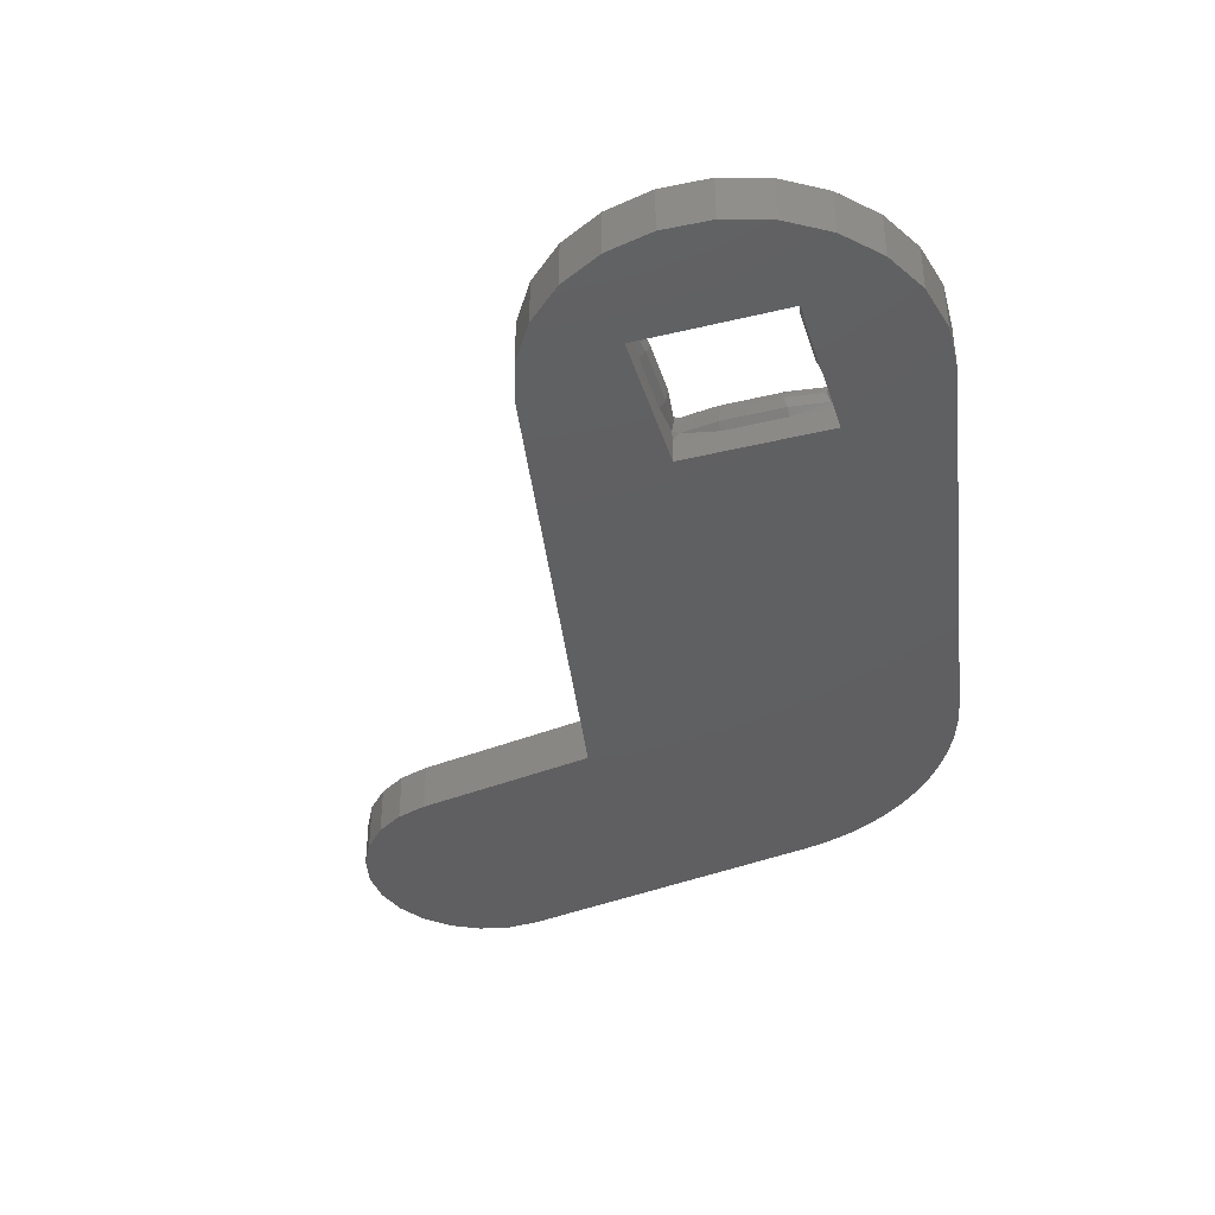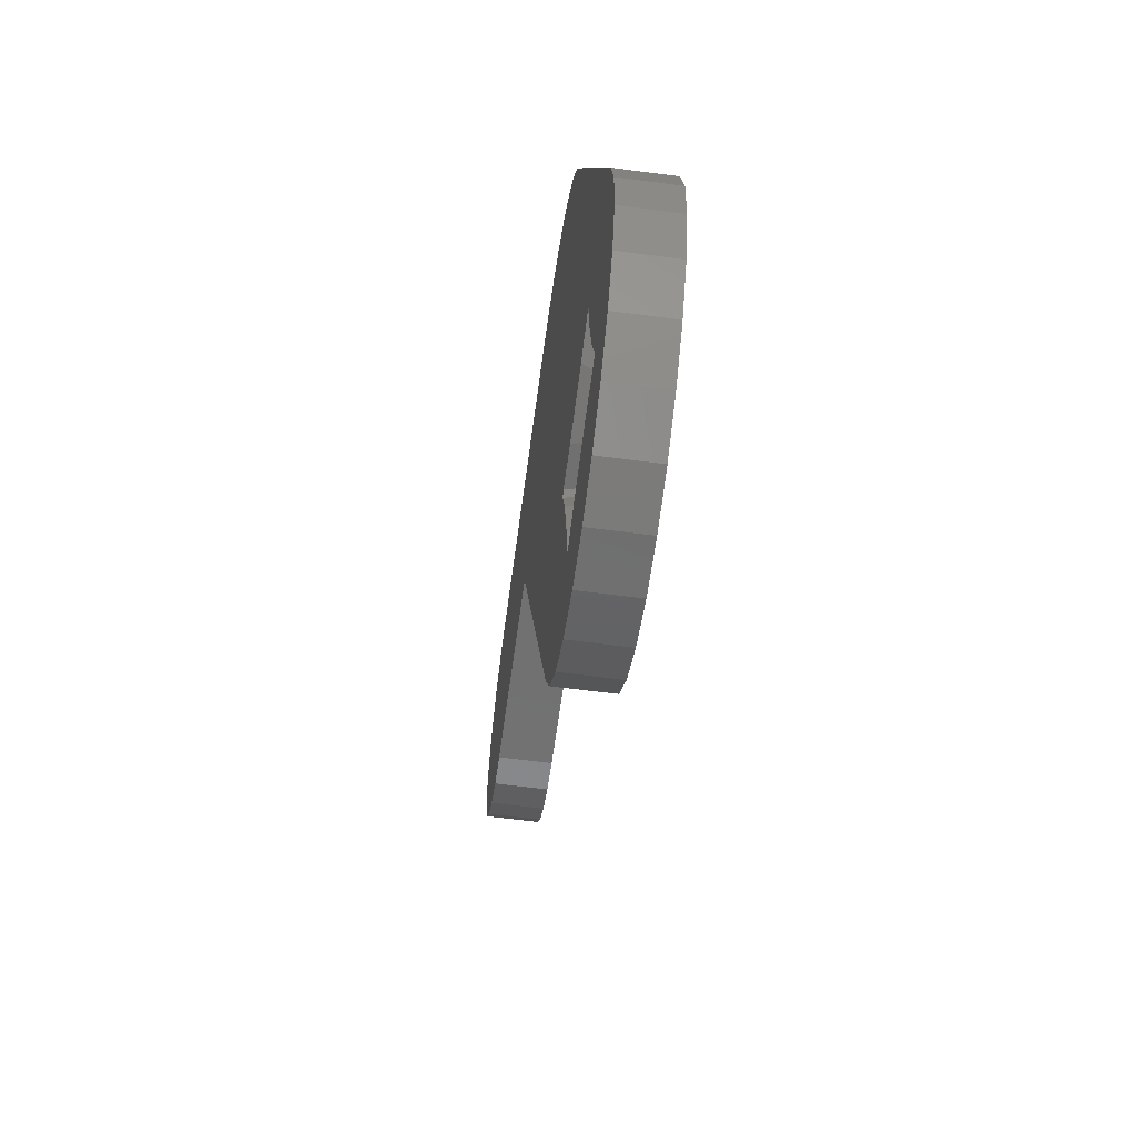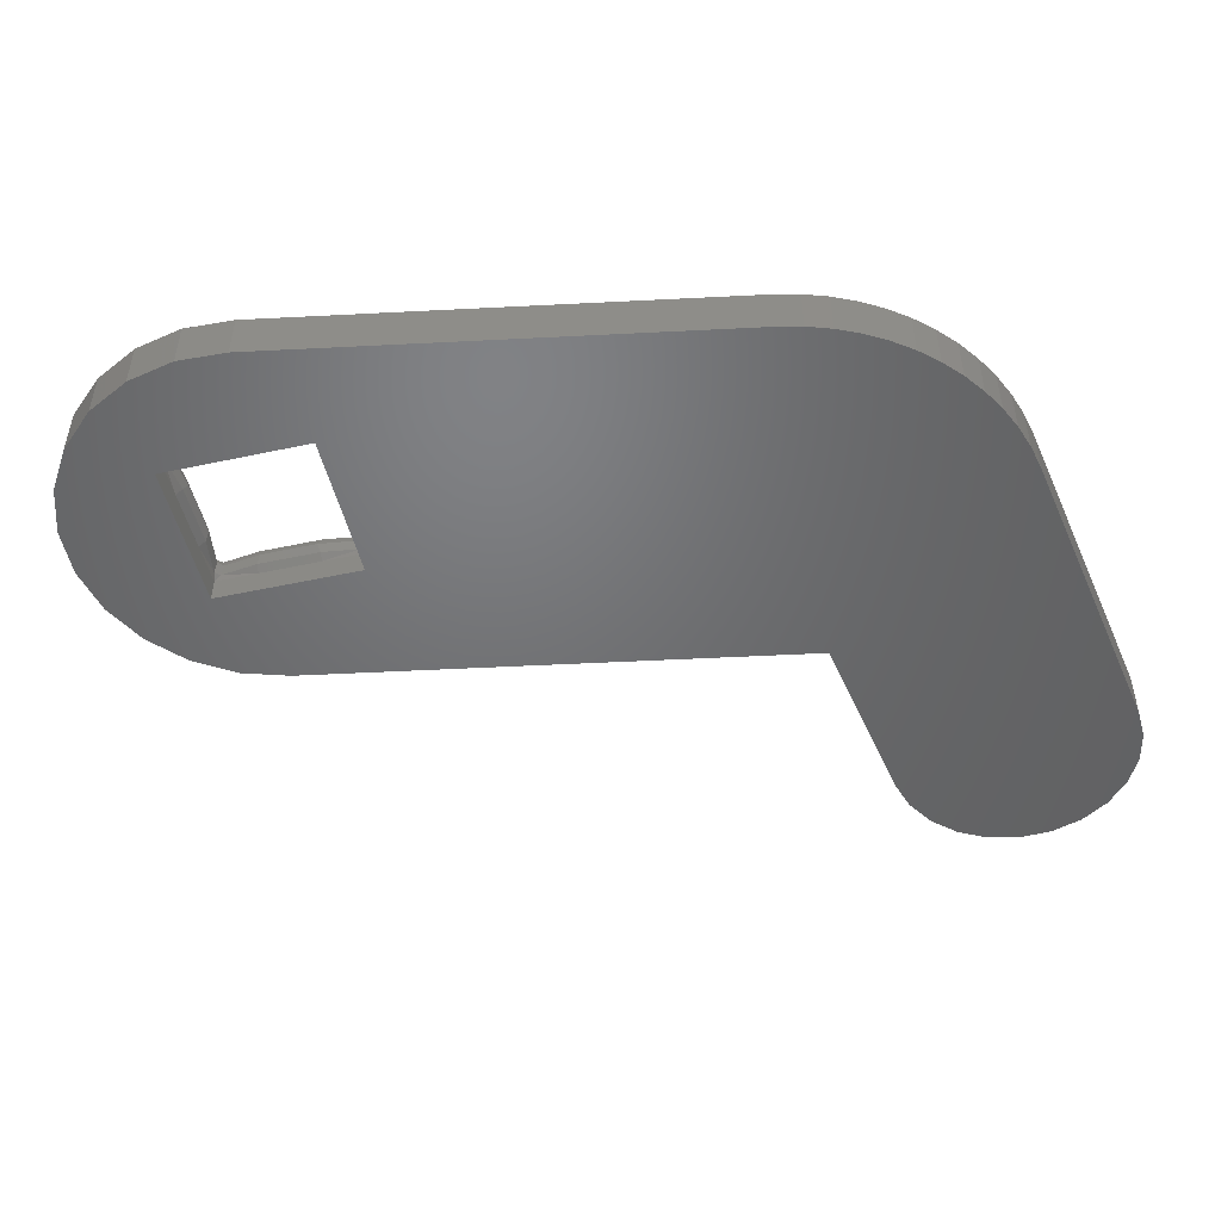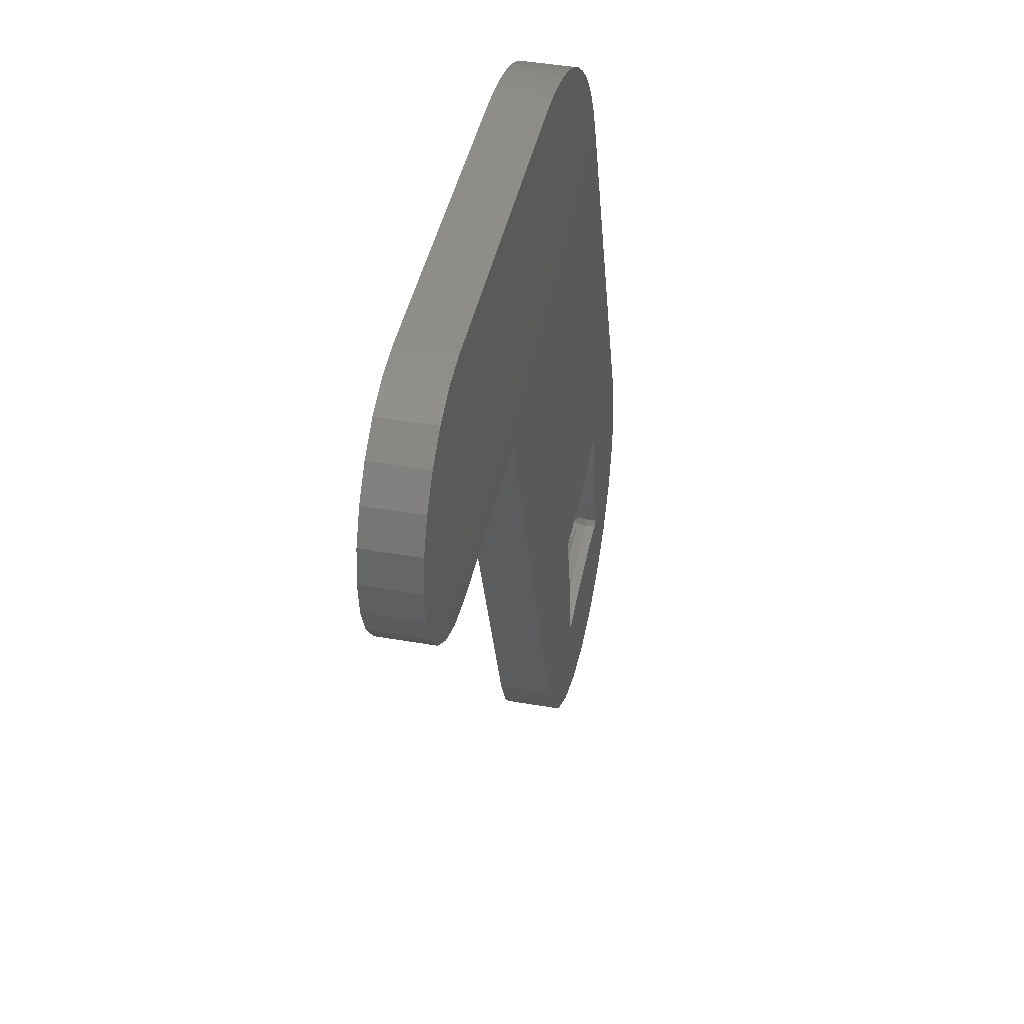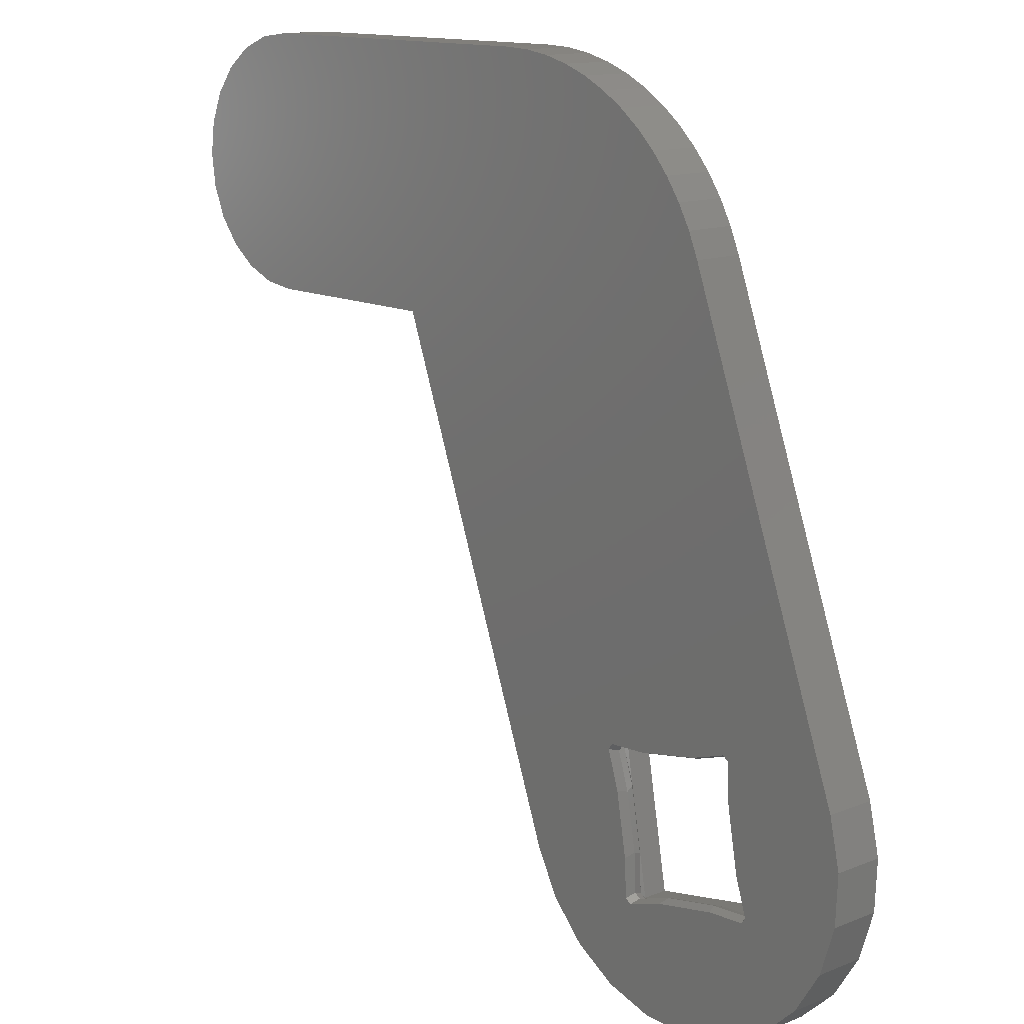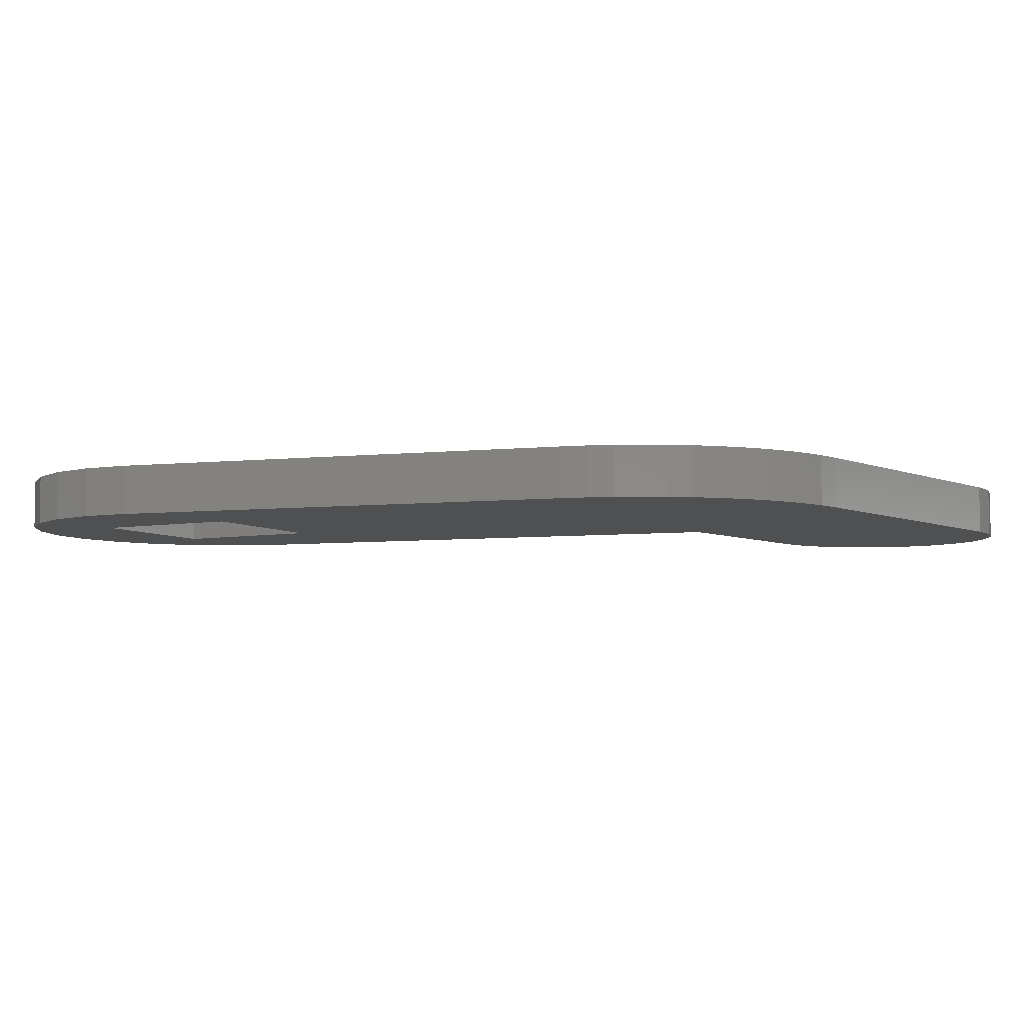
<metadata>
{"format":"stl","ext":"stl","renderer":"f3d","projection":"perspective","resolution":1024,"background":"white","views":[{"elev":-39.6,"azim":26.7,"up":"+Z"},{"elev":-61.9,"azim":82.4,"up":"+Y"},{"elev":-49.5,"azim":113.4,"up":"+Z"},{"elev":42.1,"azim":-78.1,"up":"+Y"},{"elev":13.5,"azim":48.0,"up":"+Y"},{"elev":-6.0,"azim":128.3,"up":"+Z"}]}
</metadata>
<code>
# stl→obj: 144 verts, 288 faces
v -236.5 254 1.631
v -234.3 254.4 1.631
v -236.6 254.1 2.006
v -234.2 254.6 2.006
v -231.5 249.2 0.005719
v -237.4 248.2 0.005719
v -231.5 249.2 1.006
v -237.4 248.2 1.006
v -233.2 248.9 1.006
v -235.6 248.5 1.006
v -235.7 248.7 1.256
v -233.2 249.2 1.256
v -232.5 254.9 2.006
v -232.6 254.7 1.631
v -232.4 253.4 2.006
v -232.5 253.2 1.631
v -232 250.9 1.256
v -231.8 250.9 1.006
v -231.5 249.5 1.256
v -231.7 249.6 1.631
v -231.9 249.3 1.631
v -231.7 249.2 1.256
v -238.4 254.1 0.005719
v -232.5 255.1 0.005719
v -238.4 254.1 1.006
v -232.5 255.1 1.006
v -236.7 254.4 1.006
v -234.2 254.8 1.006
v -236.6 254.1 1.256
v -238.2 254.1 1.256
v -238 254 1.631
v -237.1 248.3 1.256
v -235.6 248.9 1.631
v -237 248.4 1.631
v -238.1 252.4 1.006
v -237.7 249.9 1.006
v -237.3 250.1 1.631
v -237.3 248.6 1.631
v -237.4 249.9 1.256
v -237.4 248.4 1.256
v -232.7 255 1.256
v -234.2 254.6 1.256
v -237.9 252.4 1.256
v -232.4 253.4 1.256
v -232.2 253.4 1.006
v -238.3 253.8 1.256
v -238.2 253.7 1.631
v -238.2 254.1 2.006
v -232.5 254.9 1.256
v -231.5 249.5 2.006
v -231.7 249.2 2.006
v -232.8 254.9 1.631
v -233.4 249.3 1.631
v -238.3 253.8 2.006
v -237.9 252.4 2.006
v -237.7 252.3 1.631
v -232.2 251 1.631
v -237.4 249.9 2.006
v -237.4 248.4 2.006
v -233.2 249.2 2.006
v -235.7 248.7 2.006
v -237.1 248.3 2.006
v -232.7 255 2.006
v -232 250.9 2.006
v -261.7 273.4 0.005719
v -261.6 274.7 0.005719
v -261.6 272.1 0.005719
v -261.1 270.9 0.005719
v -261.1 275.9 0.005719
v -260.3 269.9 0.005719
v -260.3 277 0.005719
v -259.2 269.1 0.005719
v -259.2 277.7 0.005719
v -258 268.6 0.005719
v -258 278.2 0.005719
v -256.7 268.4 0.005719
v -256.7 278.4 0.005719
v -249.1 268.4 0.005719
v -243.7 278.4 0.005719
v -242 249.1 0.005719
v -242.7 278.4 0.005719
v -241.7 278.2 0.005719
v -241.1 247.4 0.005719
v -240.7 278 0.005719
v -239.8 245.9 0.005719
v -239.8 277.6 0.005719
v -238.9 277.1 0.005719
v -238.1 244.9 0.005719
v -236.2 244.3 0.005719
v -234.3 244.2 0.005719
v -232.4 244.6 0.005719
v -230.6 245.5 0.005719
v -238 276.6 0.005719
v -237.2 276 0.005719
v -236.5 275.3 0.005719
v -235.8 274.5 0.005719
v -235.2 273.7 0.005719
v -234.7 272.8 0.005719
v -234.4 271.8 0.005719
v -227.9 254.2 0.005719
v -229.2 246.8 0.005719
v -228.1 248.5 0.005719
v -227.5 250.4 0.005719
v -227.5 252.3 0.005719
v -238.9 277.1 2.006
v -238 276.6 2.006
v -237.2 276 2.006
v -236.5 275.3 2.006
v -235.8 274.5 2.006
v -235.2 273.7 2.006
v -234.7 272.8 2.006
v -234.4 271.8 2.006
v -227.9 254.2 2.006
v -230.6 245.5 2.006
v -229.2 246.8 2.006
v -228.1 248.5 2.006
v -227.5 250.4 2.006
v -227.5 252.3 2.006
v -261.7 273.4 2.006
v -261.6 272.1 2.006
v -261.6 274.7 2.006
v -261.1 275.9 2.006
v -261.1 270.9 2.006
v -260.3 277 2.006
v -260.3 269.9 2.006
v -259.2 277.7 2.006
v -259.2 269.1 2.006
v -258 278.2 2.006
v -258 268.6 2.006
v -256.7 278.4 2.006
v -256.7 268.4 2.006
v -243.7 278.4 2.006
v -249.1 268.4 2.006
v -242 249.1 2.006
v -242.7 278.4 2.006
v -241.7 278.2 2.006
v -241.1 247.4 2.006
v -240.7 278 2.006
v -239.8 245.9 2.006
v -239.8 277.6 2.006
v -238.1 244.9 2.006
v -236.2 244.3 2.006
v -234.3 244.2 2.006
v -232.4 244.6 2.006
f 1 2 3
f 4 3 2
f 5 6 7
f 8 7 6
f 9 7 8
f 10 9 8
f 11 12 10
f 9 10 12
f 13 14 15
f 16 15 14
f 17 18 19
f 20 19 21
f 22 21 19
f 23 24 25
f 26 25 24
f 27 25 26
f 28 27 26
f 29 1 30
f 31 30 1
f 11 32 33
f 34 33 32
f 25 35 23
f 6 23 35
f 36 6 35
f 8 6 36
f 37 38 39
f 40 39 38
f 36 40 8
f 25 27 30
f 22 19 7
f 28 26 41
f 27 28 29
f 42 29 28
f 35 43 36
f 39 36 43
f 27 29 30
f 44 45 17
f 18 17 45
f 9 12 22
f 30 31 46
f 47 46 31
f 1 3 31
f 48 31 3
f 40 38 32
f 34 32 38
f 49 45 44
f 20 21 50
f 51 50 21
f 49 41 26
f 42 41 2
f 52 2 41
f 32 11 10
f 49 14 41
f 52 41 14
f 19 18 7
f 36 39 40
f 46 25 30
f 12 11 53
f 33 53 11
f 54 55 47
f 56 47 55
f 44 17 16
f 57 16 17
f 8 40 32
f 35 46 43
f 26 24 45
f 5 45 24
f 18 45 5
f 7 18 5
f 46 47 43
f 56 43 47
f 37 58 38
f 59 38 58
f 12 53 22
f 21 22 53
f 49 26 45
f 48 54 31
f 47 31 54
f 53 33 60
f 61 60 33
f 25 46 35
f 33 34 61
f 62 61 34
f 29 42 1
f 2 1 42
f 10 8 32
f 49 44 14
f 16 14 44
f 2 52 4
f 63 4 52
f 57 20 64
f 50 64 20
f 14 13 52
f 63 52 13
f 7 9 22
f 53 60 21
f 51 21 60
f 15 16 64
f 57 64 16
f 38 59 34
f 62 34 59
f 55 58 56
f 37 56 58
f 42 28 41
f 57 17 20
f 19 20 17
f 43 56 39
f 37 39 56
f 65 66 67
f 68 67 66
f 69 68 66
f 70 68 69
f 71 70 69
f 72 70 71
f 73 72 71
f 74 72 73
f 75 74 73
f 76 74 75
f 77 76 75
f 78 76 77
f 79 78 77
f 80 78 79
f 81 80 79
f 82 80 81
f 83 80 82
f 84 83 82
f 85 83 84
f 86 85 84
f 87 85 86
f 23 85 87
f 88 85 23
f 6 88 23
f 89 88 6
f 5 89 6
f 90 89 5
f 91 90 5
f 92 91 5
f 87 93 23
f 24 23 93
f 94 24 93
f 95 24 94
f 96 24 95
f 97 24 96
f 98 24 97
f 99 24 98
f 100 24 99
f 5 24 100
f 92 5 100
f 101 92 100
f 102 101 100
f 103 102 100
f 104 103 100
f 105 54 106
f 48 106 54
f 3 106 48
f 107 106 3
f 108 107 3
f 4 108 3
f 109 108 4
f 110 109 4
f 111 110 4
f 112 111 4
f 63 112 4
f 113 112 63
f 13 113 63
f 15 113 13
f 64 113 15
f 50 113 64
f 114 113 50
f 115 113 114
f 116 113 115
f 117 113 116
f 118 113 117
f 119 120 121
f 122 121 120
f 123 122 120
f 124 122 123
f 125 124 123
f 126 124 125
f 127 126 125
f 128 126 127
f 129 128 127
f 130 128 129
f 131 130 129
f 132 130 131
f 133 132 131
f 134 132 133
f 135 132 134
f 136 135 134
f 137 136 134
f 138 136 137
f 139 138 137
f 140 138 139
f 105 140 139
f 141 105 139
f 54 105 141
f 55 54 141
f 59 55 141
f 142 59 141
f 58 55 59
f 62 59 142
f 61 62 142
f 143 61 142
f 60 61 143
f 144 60 143
f 51 60 144
f 114 51 144
f 50 51 114
f 88 89 141
f 142 141 89
f 76 78 131
f 133 131 78
f 89 90 142
f 143 142 90
f 99 112 100
f 113 100 112
f 121 66 119
f 65 119 66
f 92 101 114
f 115 114 101
f 134 80 137
f 83 137 80
f 94 93 107
f 106 107 93
f 91 92 144
f 114 144 92
f 77 75 130
f 128 130 75
f 72 74 127
f 129 127 74
f 123 68 125
f 70 125 68
f 102 116 101
f 115 101 116
f 85 88 139
f 141 139 88
f 119 65 120
f 67 120 65
f 103 117 102
f 116 102 117
f 120 67 123
f 68 123 67
f 100 113 104
f 118 104 113
f 104 118 103
f 117 103 118
f 137 83 139
f 85 139 83
f 122 69 121
f 66 121 69
f 74 76 129
f 131 129 76
f 124 71 122
f 69 122 71
f 133 78 134
f 80 134 78
f 70 72 125
f 127 125 72
f 90 91 143
f 144 143 91
f 73 71 126
f 124 126 71
f 86 84 140
f 138 140 84
f 98 111 99
f 112 99 111
f 96 109 97
f 110 97 109
f 81 79 135
f 132 135 79
f 95 108 96
f 109 96 108
f 75 73 128
f 126 128 73
f 93 87 106
f 105 106 87
f 87 86 105
f 140 105 86
f 84 82 138
f 136 138 82
f 97 110 98
f 111 98 110
f 79 77 132
f 130 132 77
f 82 81 136
f 135 136 81
f 95 94 108
f 107 108 94

</code>
